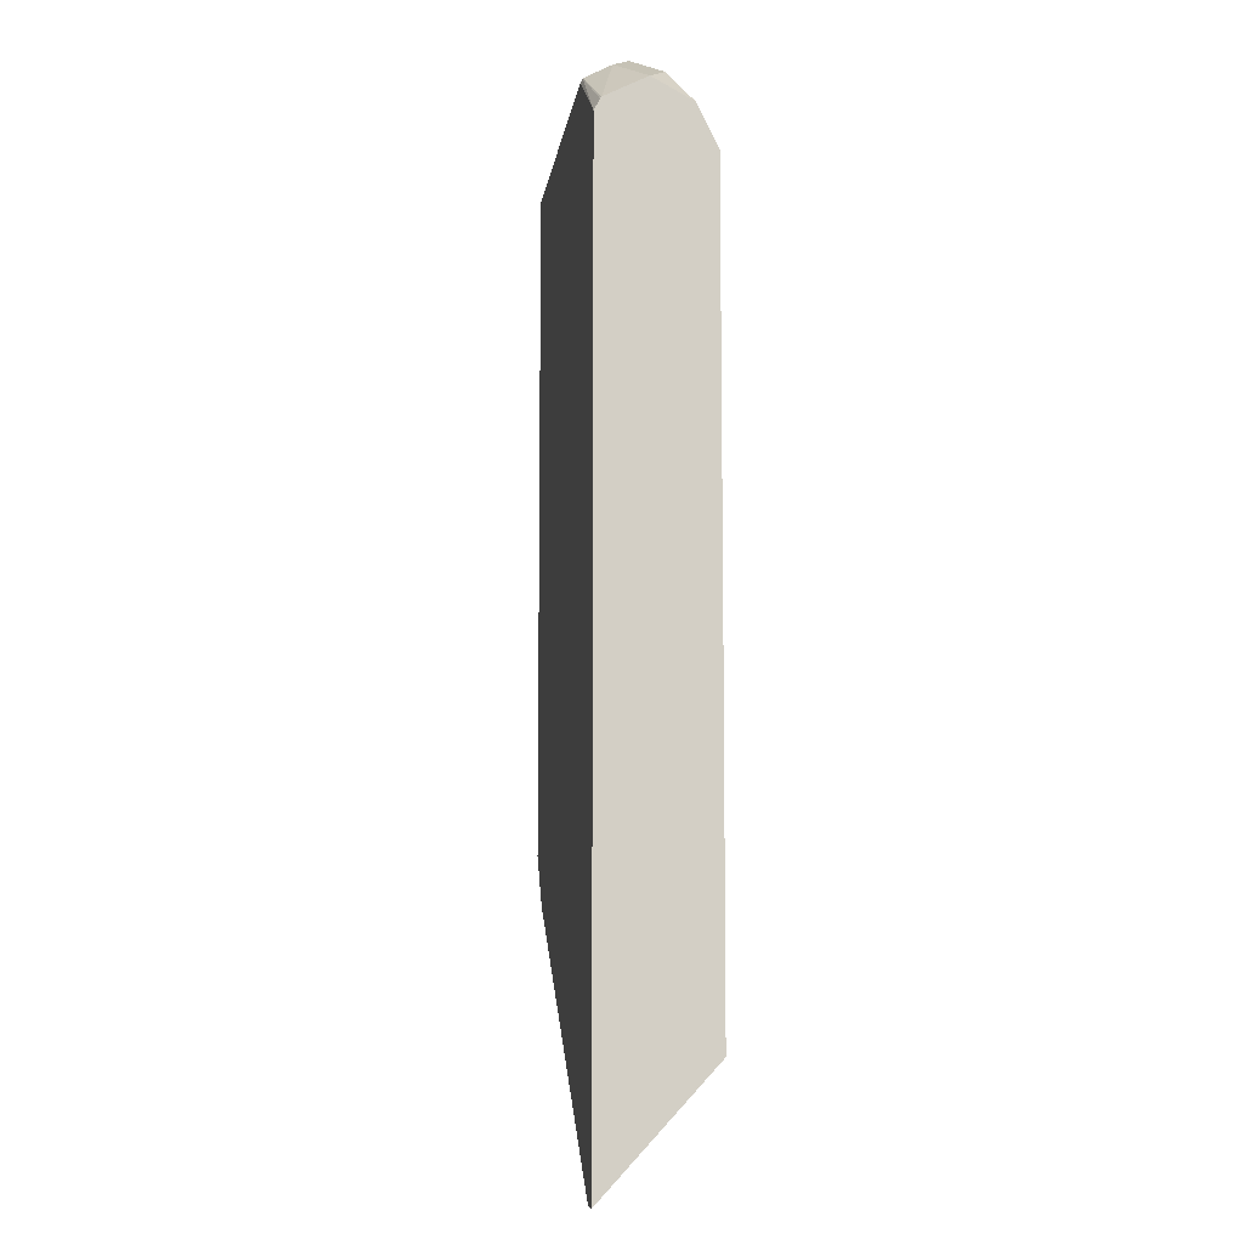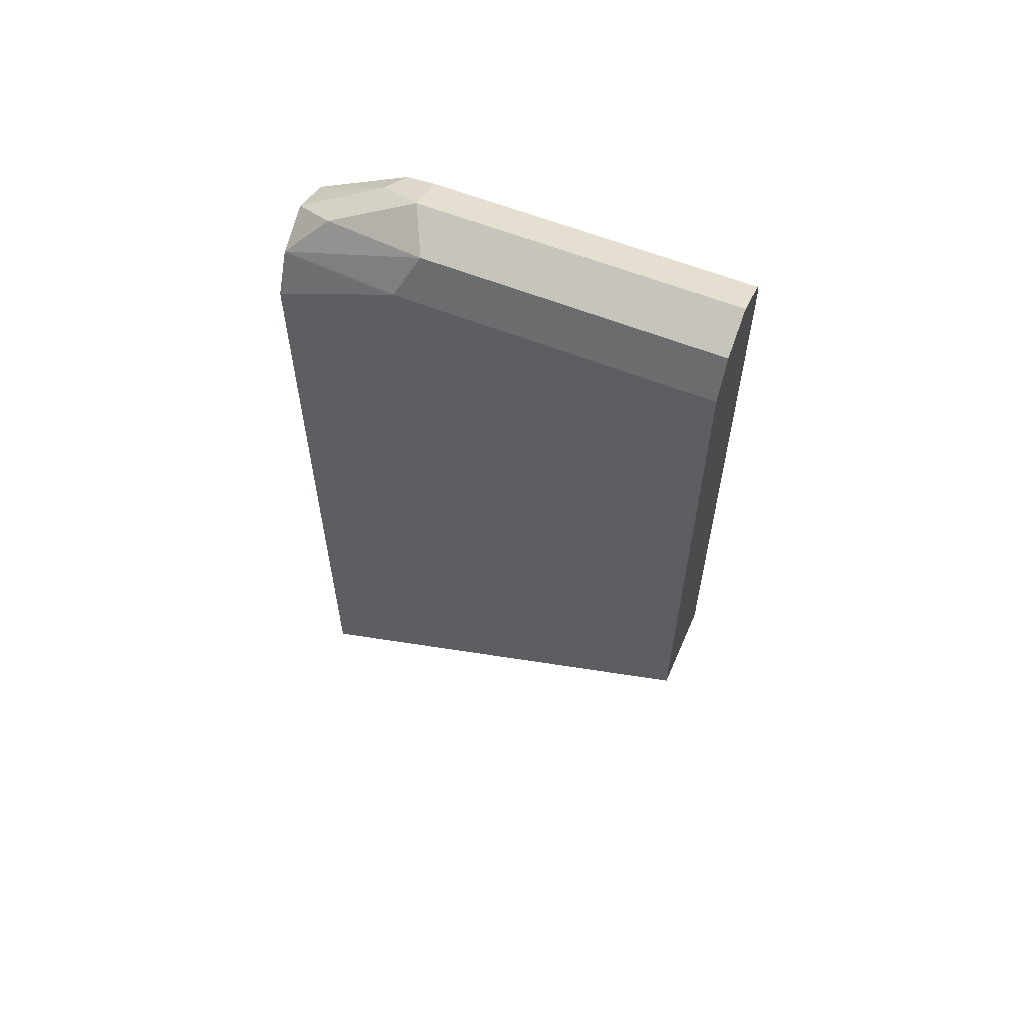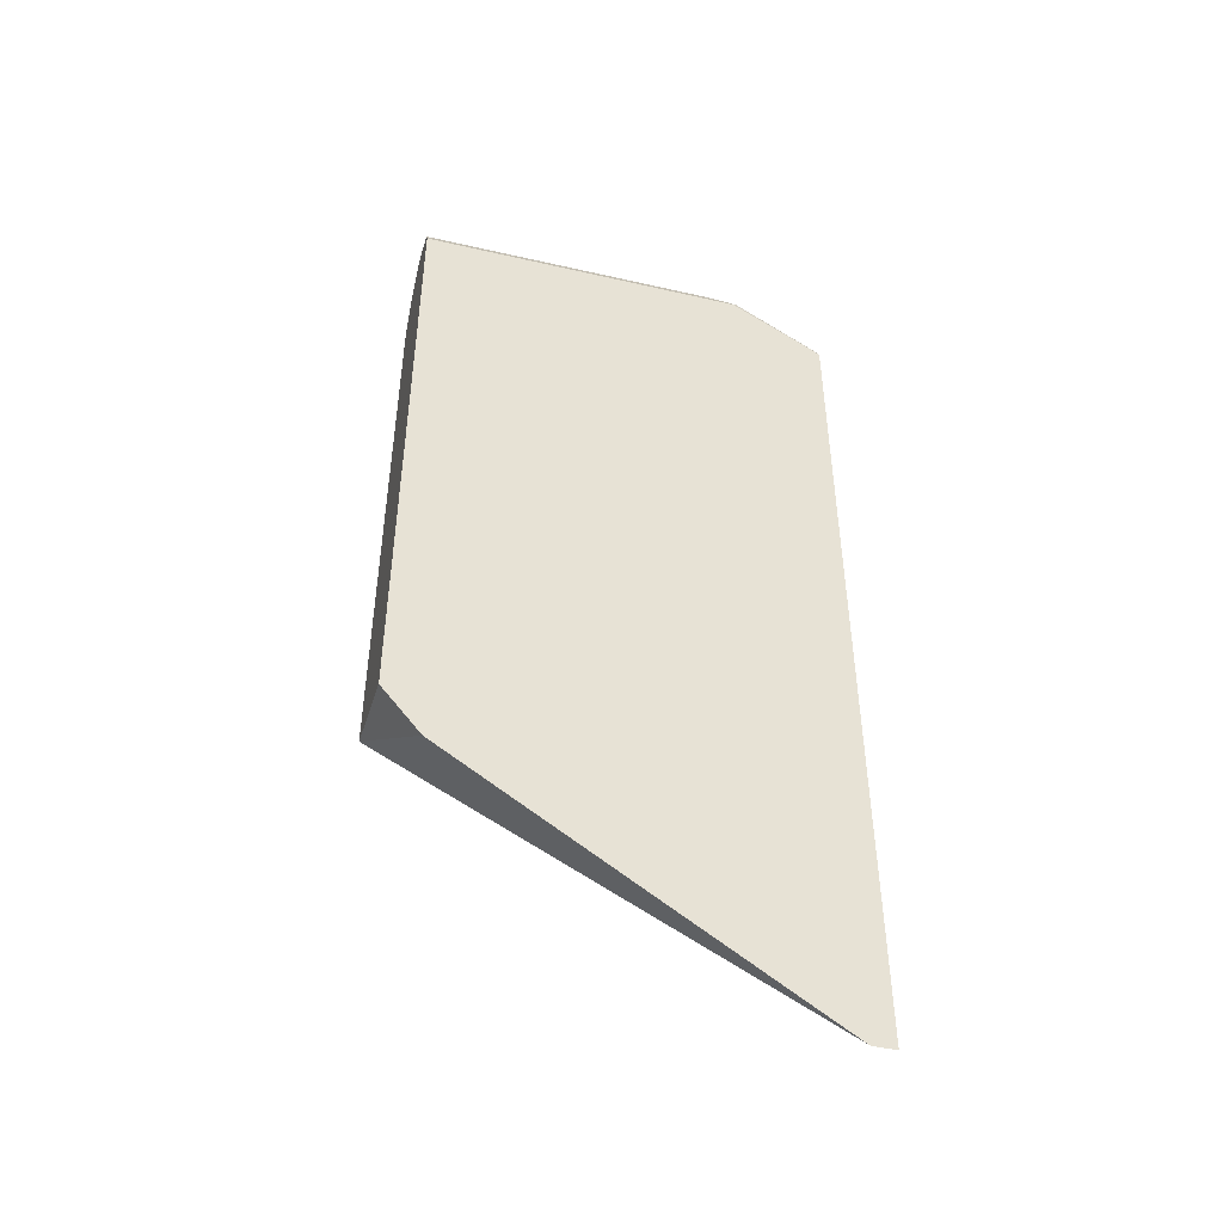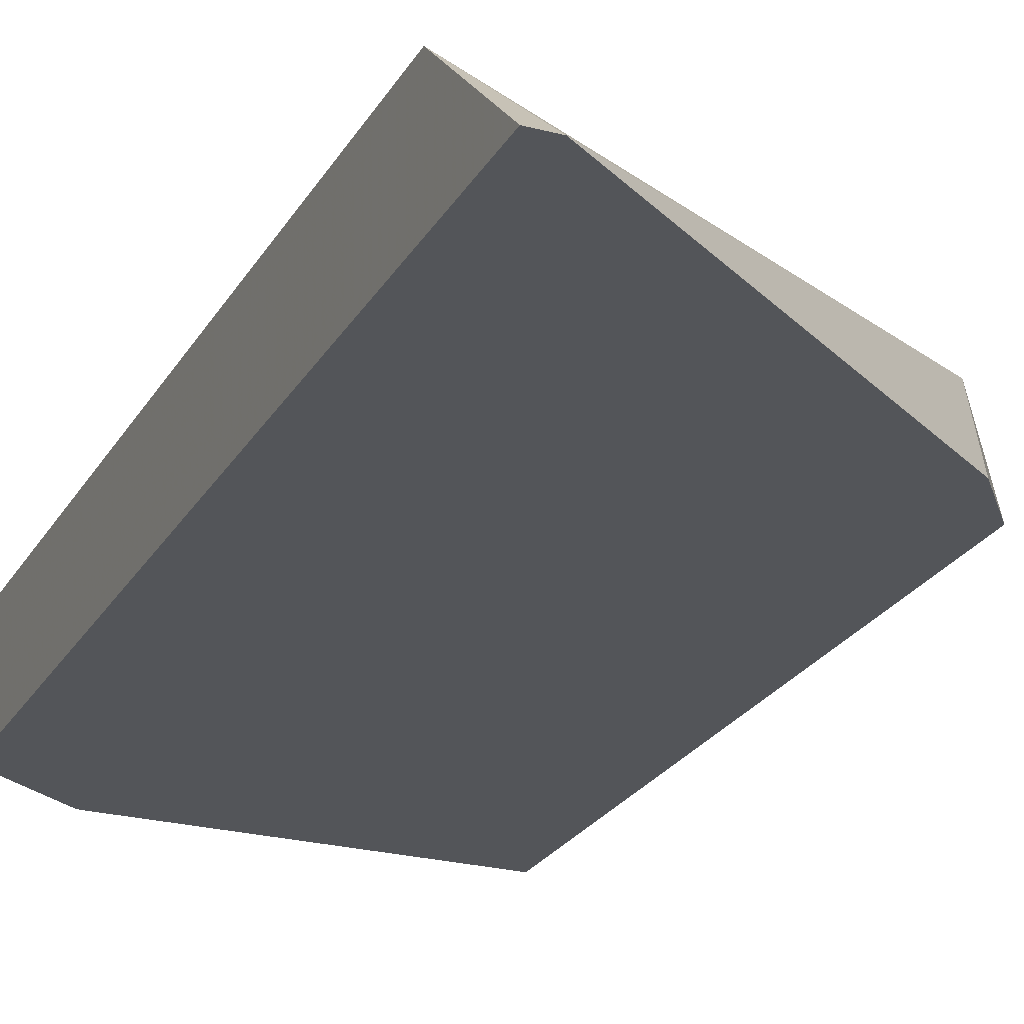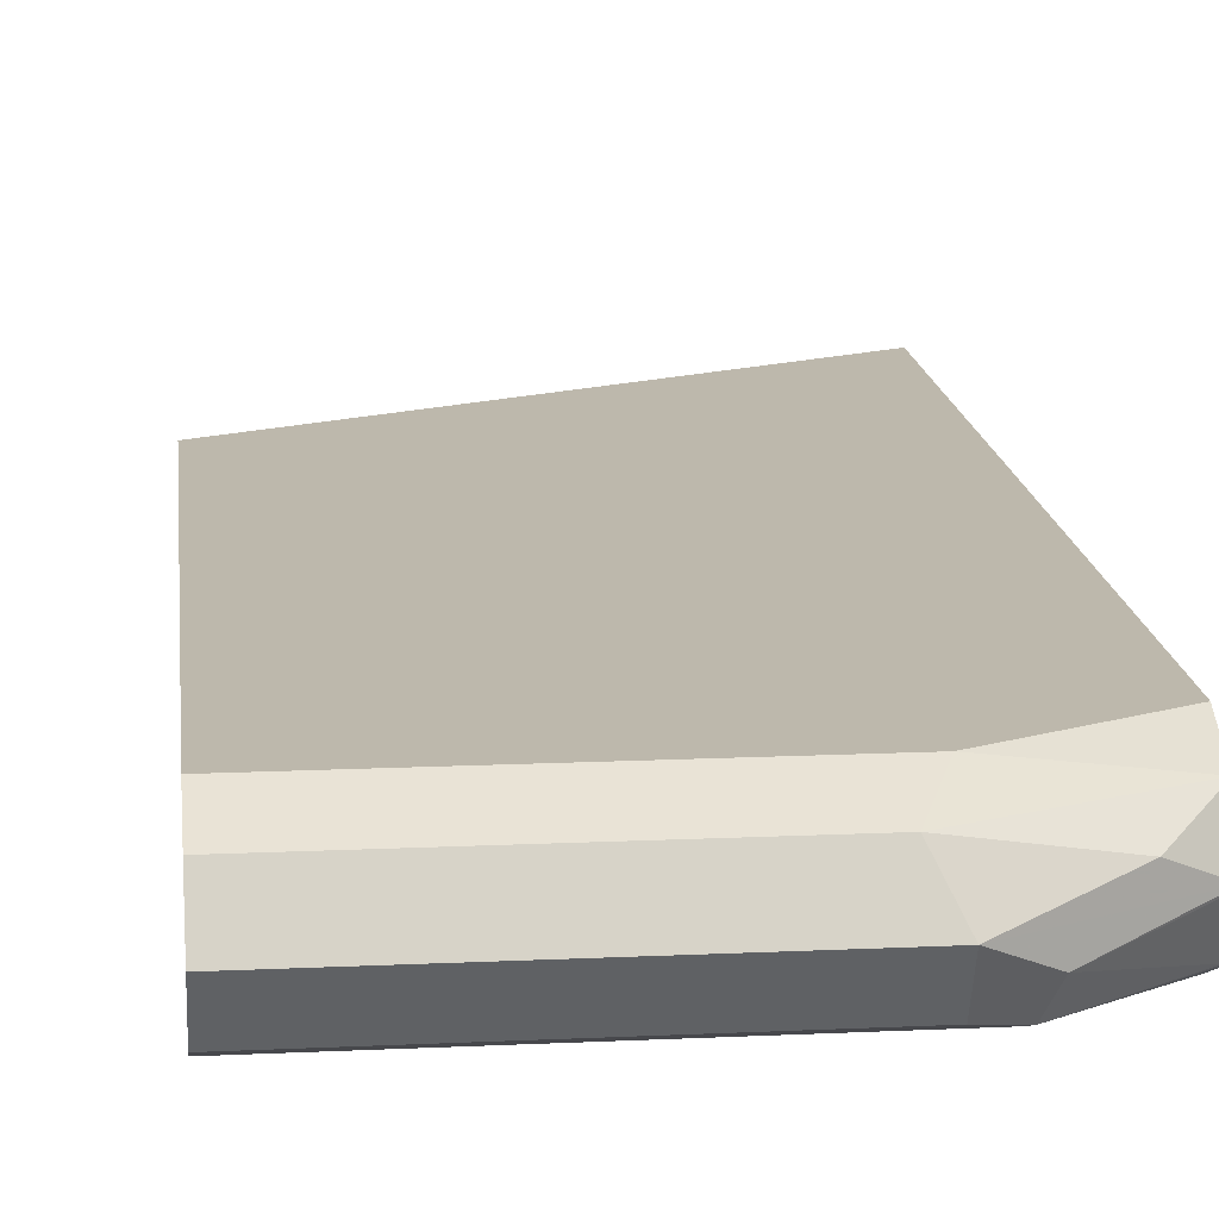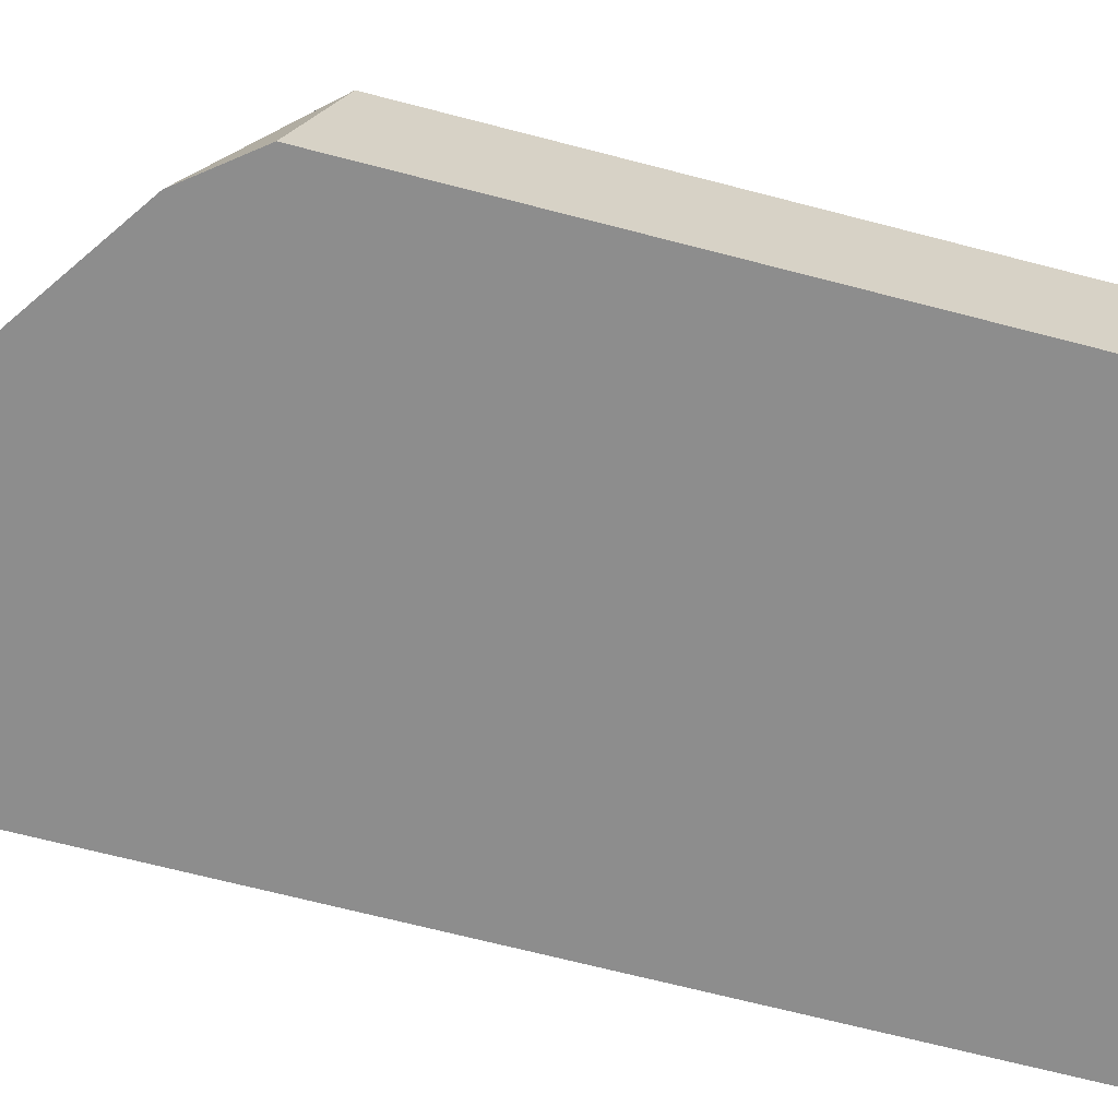
<metadata>
{"format":"obj","ext":"obj","renderer":"f3d","projection":"perspective","resolution":1024,"background":"white","views":[{"elev":-7.9,"azim":82.0,"up":"+Z"},{"elev":61.4,"azim":-158.3,"up":"+Z"},{"elev":-47.6,"azim":-14.5,"up":"+Z"},{"elev":-24.4,"azim":156.4,"up":"+Y"},{"elev":14.8,"azim":-5.8,"up":"+Y"},{"elev":-64.6,"azim":-105.0,"up":"+Y"}]}
</metadata>
<code>
v 0.2367 -0.509 0.7478
v 0.2151 -0.4982 0.7586
v 0.1698 -0.5095 0.7813
v 0.1925 -0.5208 0.7699
v 0.2367 -0.5102 0.7473
v 0.2367 -0.4869 0.736
v 0.1585 -0.4869 0.7699
v -0.002513 -0.5095 0.7813
v 0.1698 -0.5322 0.7699
v 0.1868 -0.535 0.7642
v 0.2367 -0.5321 0.7363
v 0.2367 -0.4755 0.7133
v 0.1698 -0.4755 0.7473
v -0.002513 -0.4869 0.7699
v -0.002513 -0.5322 0.7699
v 0.1848 -0.536 0.7623
v 0.2324 -0.536 0.7323
v 0.2367 -0.5329 0.7352
v 0.2367 -0.4752 0.4591
v 0.1617 -0.4752 0.499
v -0.002513 -0.4755 0.7473
v 0.1362 -0.4752 0.5094
v 0.1358 -0.4752 0.5095
v 0.03397 -0.4752 0.5096
v -0.002513 -0.536 0.7623
v 0.2367 -0.536 0.7291
v 0.2367 -0.4752 0.2893
v 1.6e-05 -0.4752 0.5096
v -0.002513 -0.4753 0.5096
v -0.002513 -0.536 0.3877
v 0.2367 -0.536 0.2238
v 0.2238 -0.536 0.2238
v -0.002513 -0.4752 0.4076
v -0.002513 -0.4752 0.4154
v 0.01999 -0.536 0.3597
f 16 30 35
f 16 25 30
f 13 28 21
f 13 24 28
f 13 23 24
f 13 22 23
f 12 19 20
f 12 20 13
f 9 16 10
f 10 18 11
f 10 17 18
f 10 16 17
f 16 35 32
f 13 20 22
f 16 32 31
f 19 28 24
f 16 26 17
f 32 35 33
f 9 25 16
f 30 33 35
f 28 34 29
f 27 32 33
f 27 31 32
f 16 31 26
f 21 28 29
f 19 23 22
f 19 24 23
f 19 34 28
f 19 33 34
f 19 27 33
f 17 26 18
f 19 22 20
f 9 15 25
f 8 34 33
f 8 30 25
f 8 25 15
f 1 3 4
f 1 4 5
f 1 5 11
f 1 11 18
f 1 18 26
f 1 26 31
f 1 31 27
f 1 27 19
f 1 19 12
f 1 12 6
f 1 6 2
f 2 7 3
f 2 6 7
f 3 7 14
f 1 2 3
f 3 8 15
f 3 14 8
f 8 29 34
f 8 21 29
f 8 14 21
f 7 21 14
f 7 13 21
f 8 33 30
f 6 12 13
f 4 11 5
f 4 10 11
f 4 9 10
f 3 9 4
f 6 13 7
f 3 15 9

</code>
